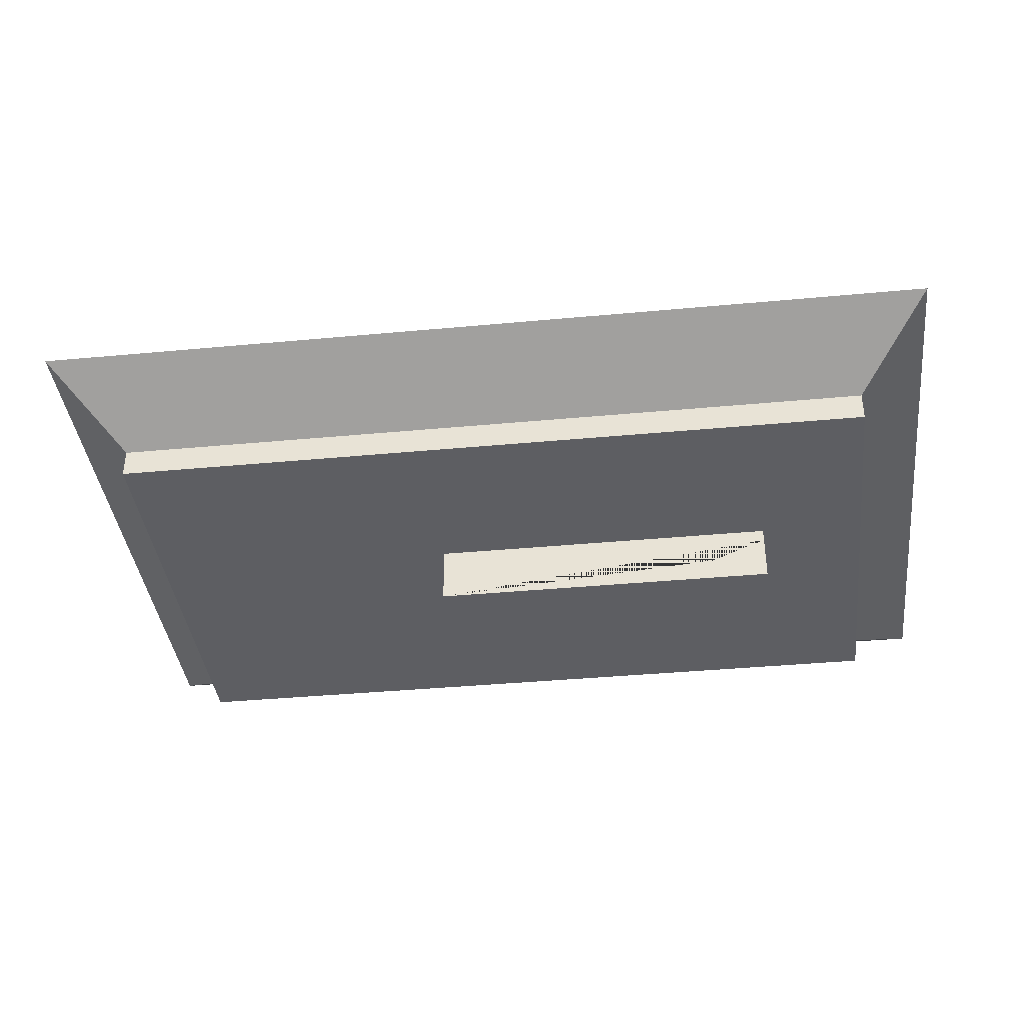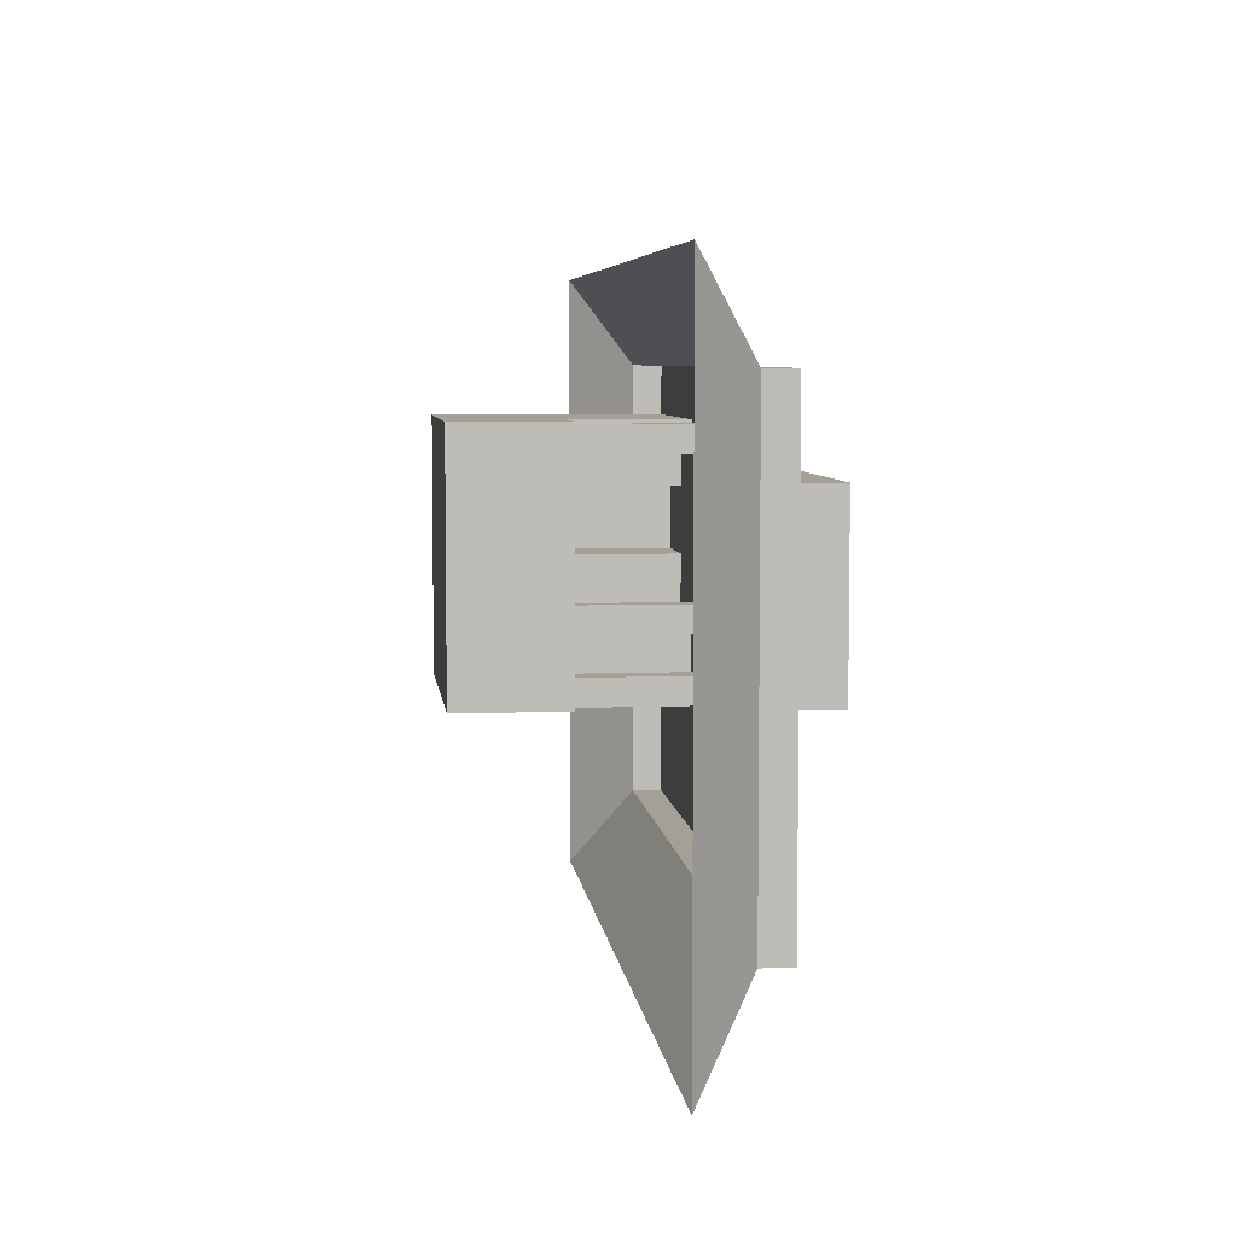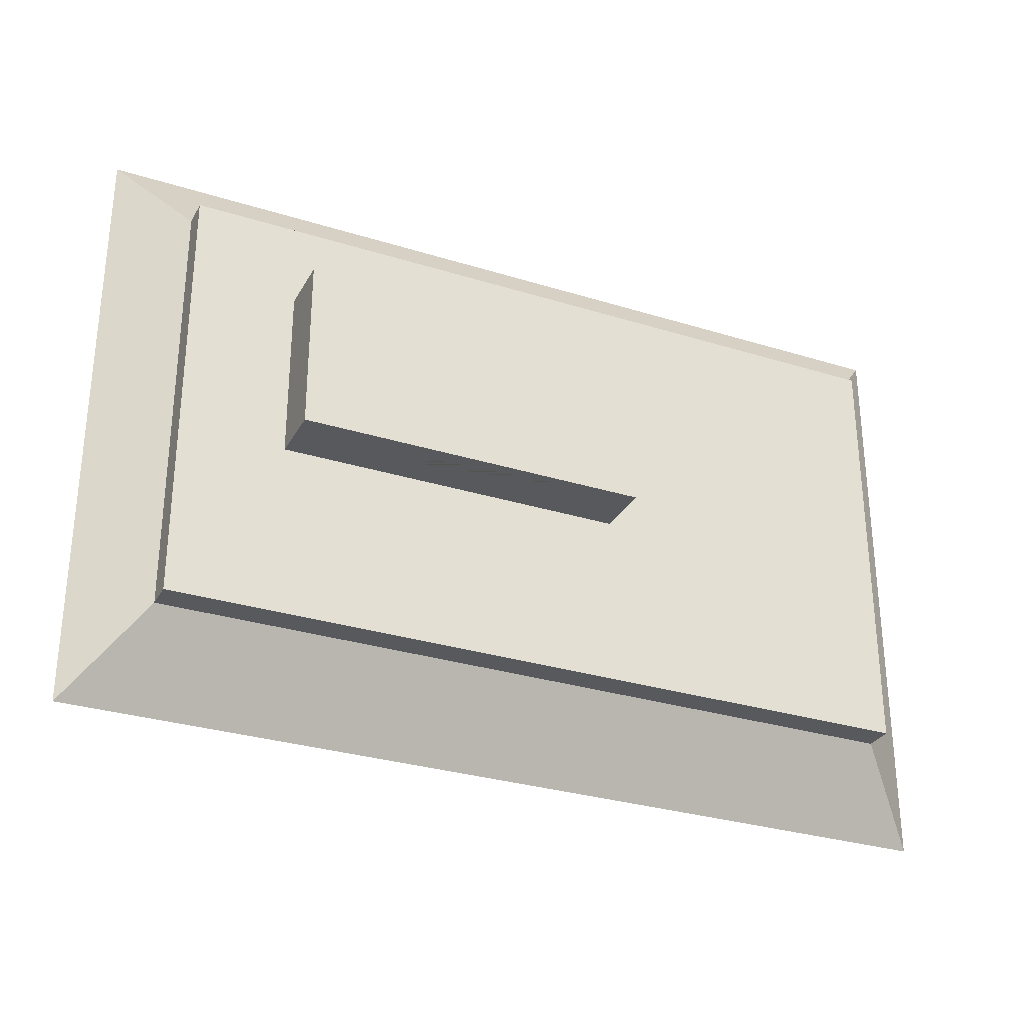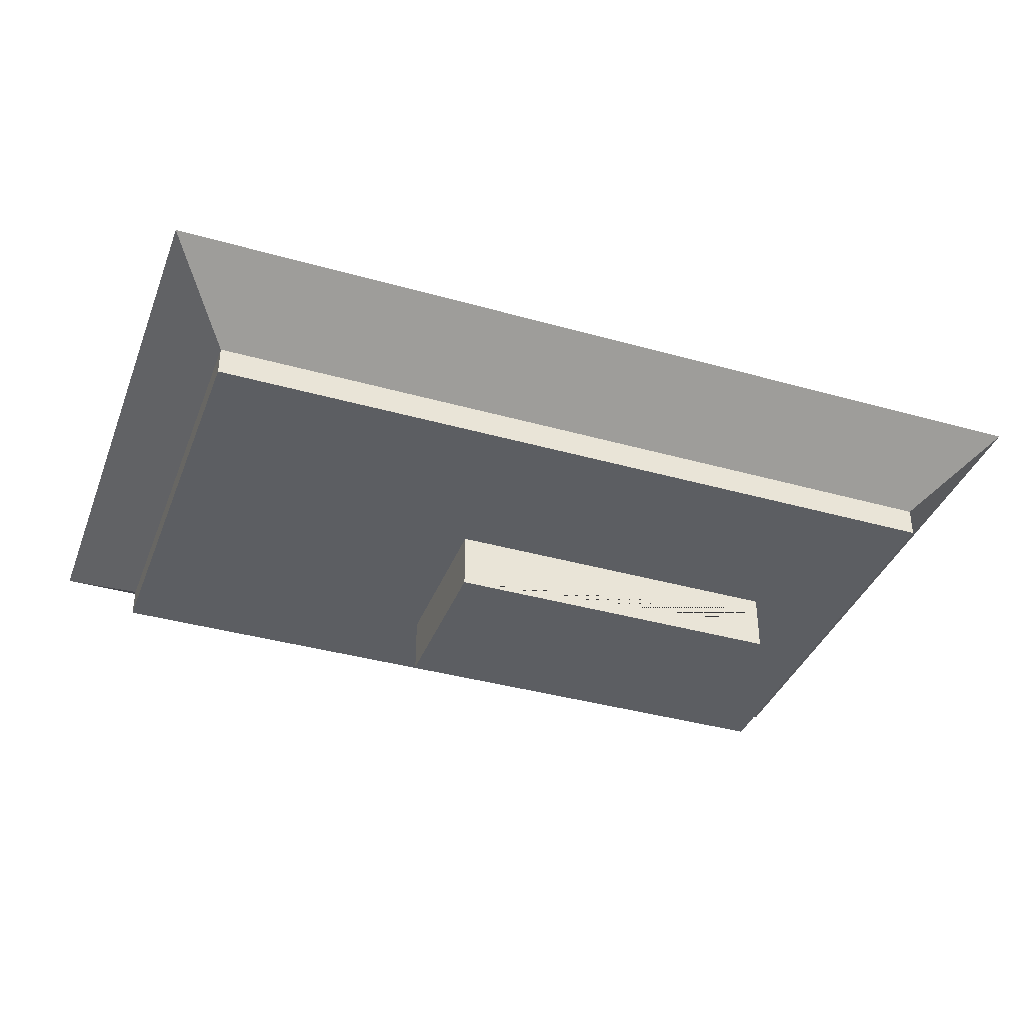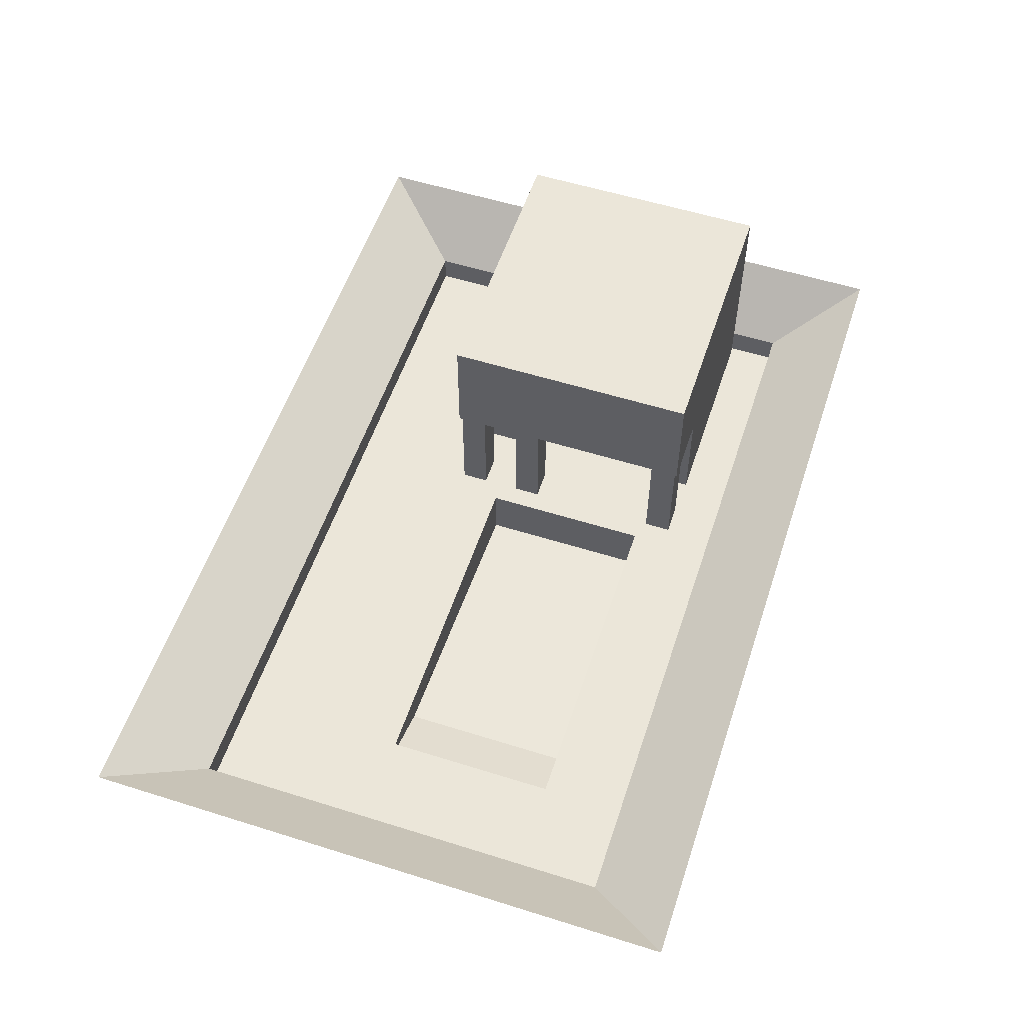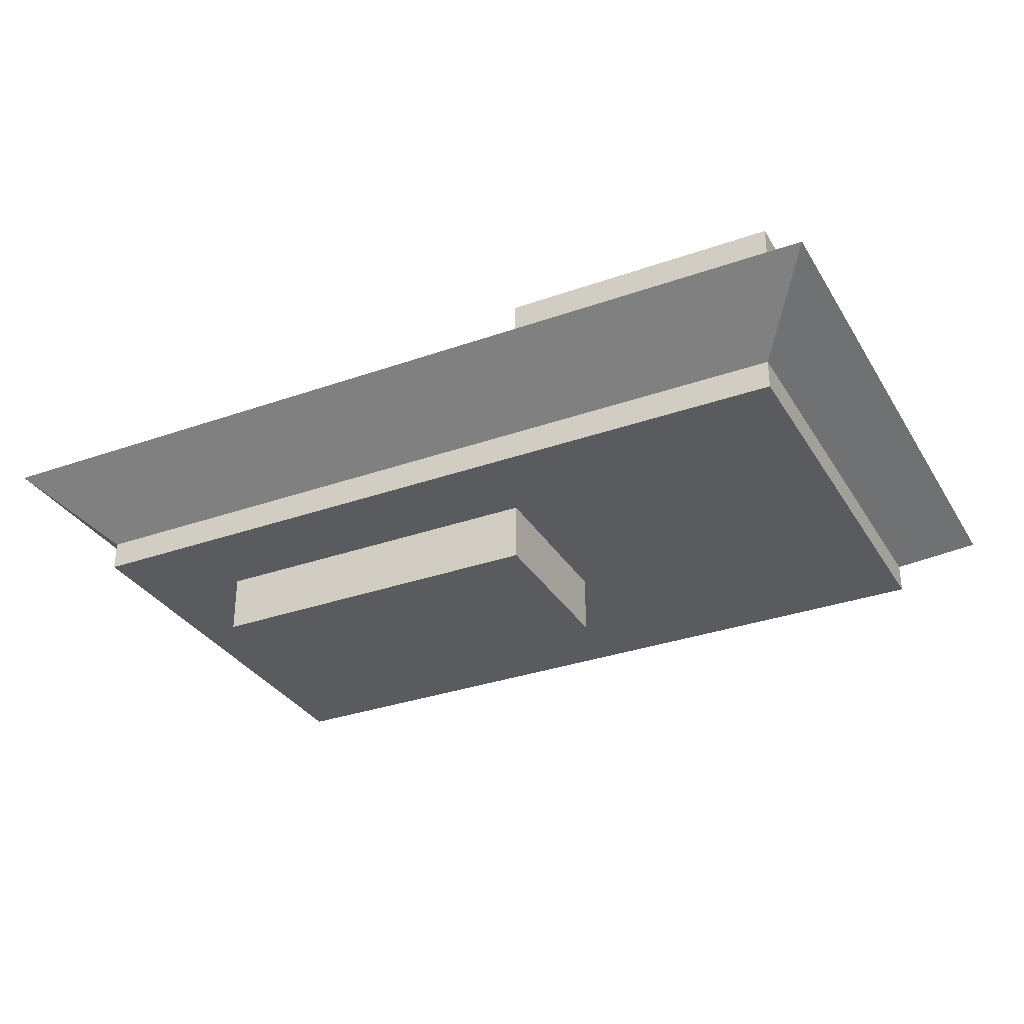
<metadata>
{"format":"obj","ext":"obj","renderer":"f3d","projection":"perspective","resolution":1024,"background":"white","views":[{"elev":-38.9,"azim":-173.3,"up":"+Y"},{"elev":5.9,"azim":-96.5,"up":"+Z"},{"elev":-30.1,"azim":-24.4,"up":"+Z"},{"elev":-38.0,"azim":160.2,"up":"+Y"},{"elev":55.8,"azim":-71.7,"up":"+Y"},{"elev":-32.1,"azim":26.4,"up":"+Y"}]}
</metadata>
<code>
o Plane
v -6 0 3
v 6 0 3
v -6 0 -3
v 6 0 -3
v -6 1.574 -3
v -6 1.574 3
v 6 0 3
v 6 0 -3
v -6 2 -3
v -6 2 3
v 6 2 3
v 6 2 -3
v -6 2 -3
v 6 2 -3
v -6 2 -9
v 6 2 -9
v -6 2 6
v 6 2 6
v -9.6 2 -3
v -9.6 2 3
v -9.6 2 -3
v -9.6 2 -9
v -9.6 2 6
v 16.8 2 3
v 16.8 2 -3
v 16.8 2 -3
v 16.8 2 -9
v 16.8 2 6
v -6 3 -9
v 6 3 -9
v -6 3 6
v 6 3 6
v -9.6 3 -3
v -9.6 3 3
v -9.6 3 -3
v -9.6 3 -9
v -9.6 3 6
v 16.8 3 3
v 16.8 3 -3
v 16.8 3 -3
v 16.8 3 -9
v 16.8 3 6
v -6 5 -12
v 6 5 -12
v -6 5 9
v 6 5 9
v -12 5 -3
v -12 5 3
v -12 5 -3
v -12 5 -12
v -12 5 9
v 19.2 5 3
v 19.2 5 -3
v 19.2 5 -3
v 19.2 5 -12
v 19.2 5 9
v -6 1.574 0
v -4.062 0.7868 3
v 6 0 0
v -4.062 0.7868 -3
v -4.062 0.7868 0
f 1 2 4 3
f 61 59 8 60
f 1 6 58 7 2
f 2 7 59 8 4
f 3 5 57 6 1
f 4 8 60 5 3
f 7 11 12 8 59
f 6 10 11 7 58
f 5 9 10 6 57
f 8 14 13 5 60
f 14 16 15 13
f 10 17 18 11
f 10 20 23 17
f 15 22 21 13
f 9 19 20 10
f 18 28 24 11
f 14 26 27 16
f 11 24 25 12
f 22 36 35 21
f 24 38 39 25
f 15 29 36 22
f 20 34 37 23
f 26 40 41 27
f 28 42 38 24
f 19 33 34 20
f 27 41 30 16
f 17 31 32 18
f 23 37 31 17
f 18 32 42 28
f 16 30 29 15
f 57 61 60 5
f 6 58 61 57
f 58 7 59 61
f 33 47 48 34
f 42 56 52 38
f 29 43 50 36
f 36 50 49 35
f 32 46 56 42
f 30 44 43 29
f 38 52 53 39
f 34 48 51 37
f 41 55 44 30
f 31 45 46 32
f 40 54 55 41
f 37 51 45 31
o Cube_Cube.001
v 6.7 6.023 4.21
v 6.6 10.02 4.3
v 6.7 6.023 -4.61
v 6.6 10.02 -4.7
v 16.6 6.023 4.3
v 16.6 10.02 4.3
v 16.6 6.023 -4.7
v 16.6 10.02 -4.7
v 6.6 6.023 -0.2
v 11.6 6.023 -4.7
v 16.6 6.023 -0.2
v 11.6 6.023 4.3
v 11.6 6.023 -0.2
v 6.6 6.023 2.05
v 9.1 6.023 -4.7
v 16.6 6.023 -2.45
v 14.1 6.023 4.3
v 6.7 6.023 -2.36
v 14.1 6.023 -4.7
v 16.6 6.023 2.05
v 9.1 6.023 4.3
v 11.6 6.023 2.05
v 11.6 6.023 -2.45
v 9.1 6.023 -0.2
v 14.1 6.023 -0.2
v 9.1 6.023 -2.45
v 9.1 6.023 2.05
v 14.1 6.023 2.05
v 6.7 6.023 3.265
v 7.75 6.023 -4.61
v 16.6 6.023 -3.575
v 15.35 6.023 4.3
v 6.7 6.023 -1.415
v 12.85 6.023 -4.7
v 16.6 6.023 0.925
v 10.35 6.023 4.3
v 11.6 6.023 3.175
v 11.6 6.023 -1.325
v 7.85 6.023 -0.2
v 12.85 6.023 -0.2
v 6.6 6.023 0.925
v 10.35 6.023 -4.7
v 16.6 6.023 -1.325
v 12.85 6.023 4.3
v 6.7 6.023 -3.665
v 15.35 6.023 -4.7
v 16.6 6.023 3.175
v 7.75 6.023 4.21
v 11.6 6.023 0.925
v 10.35 6.023 -0.2
v 9.1 6.023 -1.325
v 9.1 6.023 -3.575
v 7.75 6.023 -2.36
v 10.35 6.023 -2.45
v 9.1 6.023 3.175
v 9.1 6.023 0.925
v 7.85 6.023 2.05
v 10.35 6.023 2.05
v 14.1 6.023 0.925
v 12.85 6.023 2.05
v 12.85 6.023 0.925
v 10.35 6.023 0.925
v 7.85 6.023 0.925
v 7.75 6.023 3.265
v 7.75 6.023 -3.665
v 7.75 6.023 -1.415
v 10.35 6.023 -1.325
v 10.35 6.023 3.175
v 6.6 6.023 3.175
v 6.6 6.023 4.3
v 7.85 6.023 4.3
v 7.85 6.023 3.175
v 7.85 6.023 -4.7
v 6.6 6.023 -4.7
v 6.6 6.023 -3.575
v 7.85 6.023 -3.575
v 7.85 6.023 -2.45
v 6.6 6.023 -2.45
v 6.6 6.023 -1.325
v 7.85 6.023 -1.325
v 6.7 2.023 3.265
v 6.7 2.023 4.21
v 7.75 2.023 4.21
v 7.75 2.023 3.265
v 7.75 2.023 -4.61
v 6.7 2.023 -4.61
v 6.7 2.023 -3.665
v 7.75 2.023 -3.665
v 7.75 2.023 -2.36
v 6.7 2.023 -2.36
v 6.7 2.023 -1.415
v 7.75 2.023 -1.415
v 16.6 2.023 -3.575
v 16.6 2.023 -4.7
v 15.35 2.023 4.3
v 16.6 2.023 4.3
v 12.85 2.023 -4.7
v 11.6 2.023 -4.7
v 16.6 2.023 0.925
v 16.6 2.023 -0.2
v 10.35 2.023 4.3
v 11.6 2.023 4.3
v 11.6 2.023 3.175
v 11.6 2.023 -1.325
v 11.6 2.023 -0.2
v 12.85 2.023 -0.2
v 10.35 2.023 -4.7
v 9.1 2.023 -4.7
v 16.6 2.023 -1.325
v 16.6 2.023 -2.45
v 12.85 2.023 4.3
v 14.1 2.023 4.3
v 15.35 2.023 -4.7
v 14.1 2.023 -4.7
v 16.6 2.023 3.175
v 16.6 2.023 2.05
v 11.6 2.023 -3.575
v 11.6 2.023 -2.45
v 15.35 2.023 -0.2
v 14.1 2.023 -0.2
v 14.1 2.023 -1.325
v 14.1 2.023 -3.575
v 14.1 2.023 -2.45
v 12.85 2.023 -2.45
v 15.35 2.023 -2.45
v 9.1 2.023 -3.575
v 9.1 2.023 -2.45
v 10.35 2.023 -2.45
v 9.1 2.023 3.175
v 9.1 2.023 4.3
v 14.1 2.023 3.175
v 14.1 2.023 0.925
v 14.1 2.023 2.05
v 12.85 2.023 2.05
v 11.6 2.023 2.05
v 15.35 2.023 2.05
v 15.35 2.023 0.925
v 12.85 2.023 3.175
v 10.35 2.023 -3.575
v 15.35 2.023 -3.575
v 12.85 2.023 -3.575
v 12.85 2.023 -1.325
v 15.35 2.023 -1.325
v 10.35 2.023 3.175
v 15.35 2.023 3.175
f 131 63 65 135 136 139 140 70 102 75 130
f 135 65 69 68 107 80 95 71 103 76 134
f 68 69 67 66 108 81 96 72 104 77 92
f 66 67 63 131 132 82 97 73 105 78 93
f 96 81 177 160
f 69 65 63 67
f 82 116 190 191
f 128 99 74 111
f 71 95 158 159
f 129 98 164 205
f 95 80 175 158
f 81 108 176 177
f 141 112 85 100
f 137 113 87 138
f 108 66 157 176
f 133 116 82 132
f 124 117 88 118
f 123 110 83 119
f 115 87 188 189
f 122 120 89 121
f 84 115 189 179
f 116 129 205 190
f 80 107 174 175
f 107 68 155 174
f 110 122 121 83
f 74 101 122 110
f 101 86 120 122
f 93 78 173 156
f 87 113 187 188
f 66 93 156 157
f 117 123 119 88
f 85 111 123 117
f 111 74 110 123
f 102 124 118 75
f 70 100 124 102
f 100 85 117 124
f 109 62 143 144
f 75 118 133 130
f 118 88 116 133
f 113 76 169 187
f 92 77 171 154
f 78 105 172 173
f 136 137 138 139
f 114 127 153 150
f 134 76 113 137
f 140 141 100 70
f 126 106 148 149
f 138 87 112 141
f 105 73 163 172
f 77 104 170 171
f 104 72 161 170
f 76 103 168 169
f 103 71 159 168
f 68 92 154 155
f 83 121 195 196
f 101 74 166 167
f 121 89 194 195
f 86 101 167 181
f 89 120 193 194
f 120 86 181 193
f 112 128 111 85
f 87 115 128 112
f 115 84 99 128
f 74 99 165 166
f 88 119 129 116
f 119 83 98 129
f 99 84 179 165
f 98 83 196 164
f 73 97 162 163
f 90 62 131 130
f 62 109 132 131
f 109 125 133 132
f 125 90 130 133
f 91 64 135 134
f 64 106 136 135
f 126 91 134 137
f 106 126 137 136
f 114 79 139 138
f 79 94 140 139
f 127 114 138 141
f 94 127 141 140
f 142 145 144 143
f 147 146 149 148
f 151 150 153 152
f 64 91 146 147
f 127 94 152 153
f 125 109 144 145
f 106 64 147 148
f 79 114 150 151
f 90 125 145 142
f 91 126 149 146
f 94 79 151 152
f 62 90 142 143
f 206 176 157 156
f 205 164 163 162
f 204 170 161 180
f 203 182 181 167
f 202 183 184 185
f 201 154 171 186
f 200 178 179 189
f 199 192 173 172
f 198 160 177 197
f 193 198 197 194
f 181 180 198 193
f 180 161 160 198
f 164 199 172 163
f 196 195 199 164
f 195 194 192 199
f 187 200 189 188
f 169 168 200 187
f 168 159 178 200
f 183 201 186 184
f 175 174 201 183
f 174 155 154 201
f 178 202 185 179
f 159 158 202 178
f 158 175 183 202
f 165 203 167 166
f 179 185 203 165
f 185 184 182 203
f 182 204 180 181
f 184 186 204 182
f 186 171 170 204
f 190 205 162 191
f 192 206 156 173
f 194 197 206 192
f 197 177 176 206
f 72 96 160 161
f 97 82 191 162

</code>
